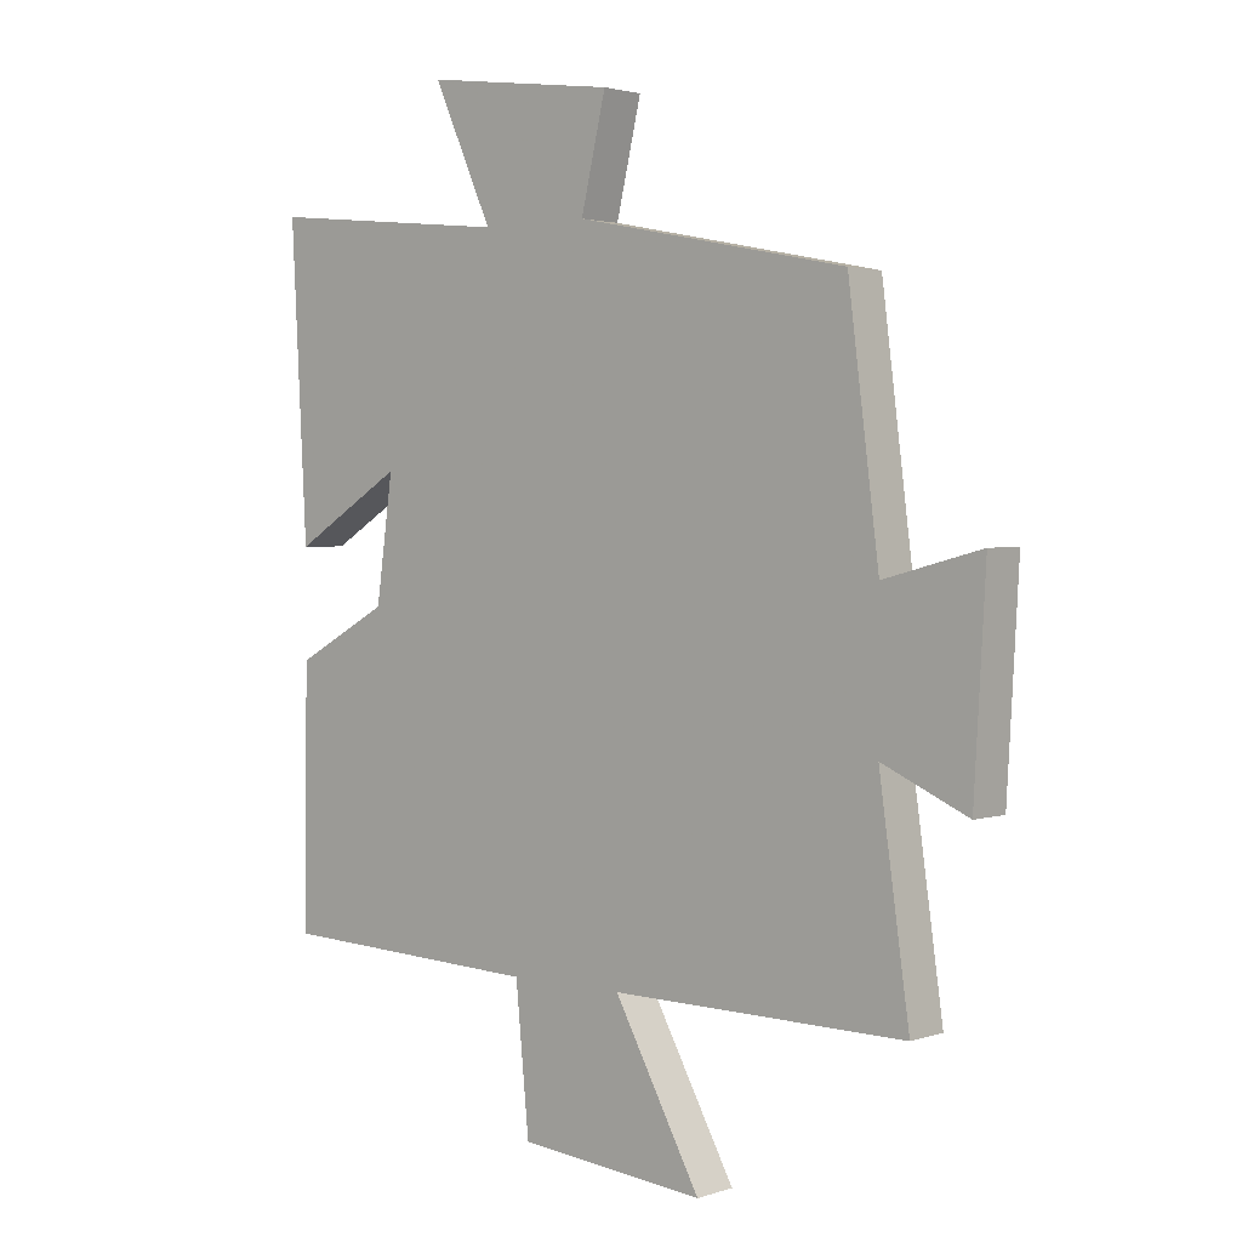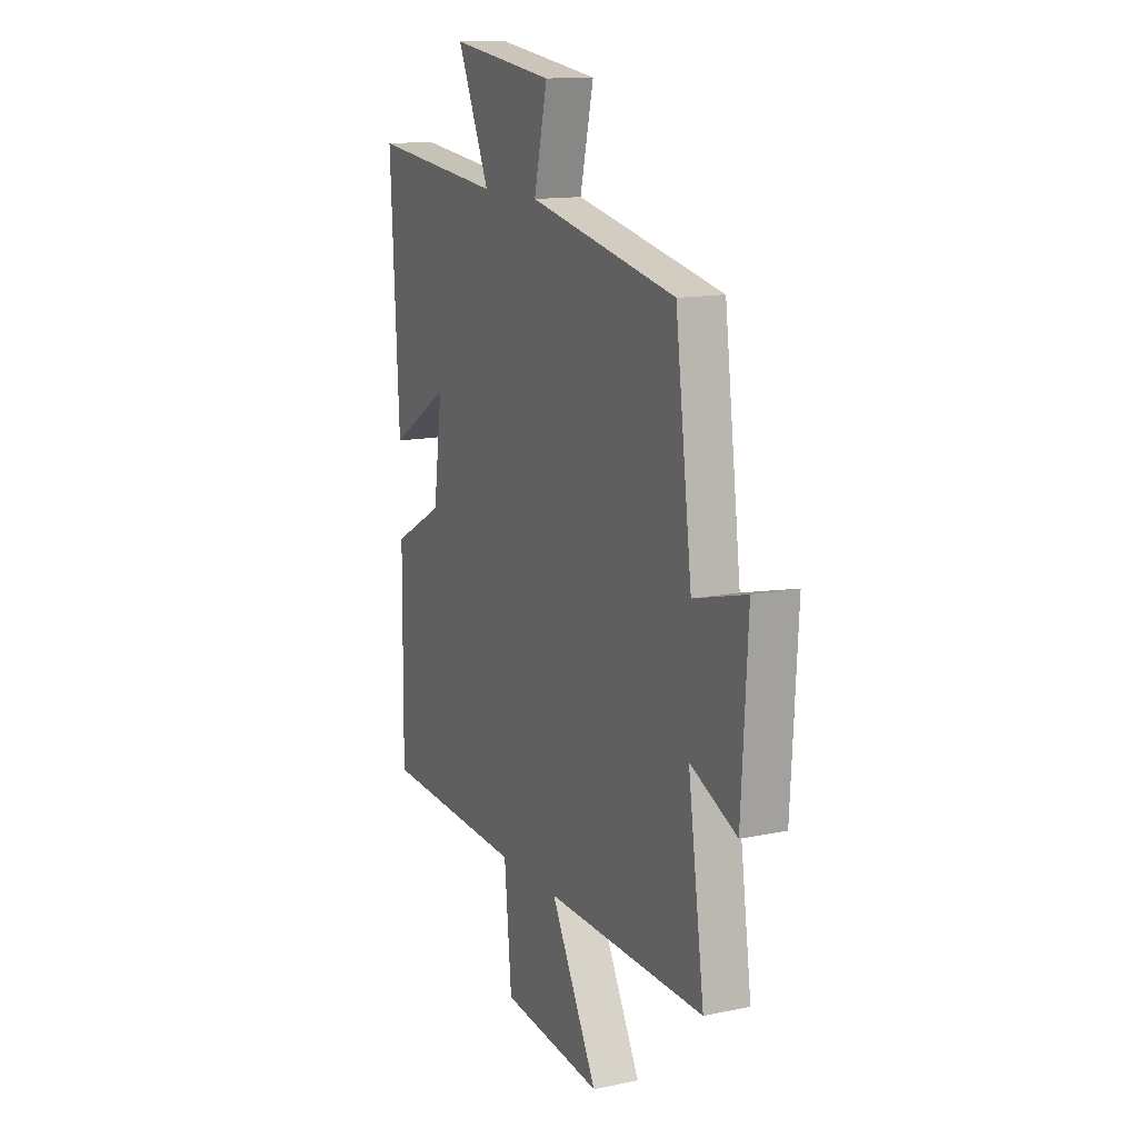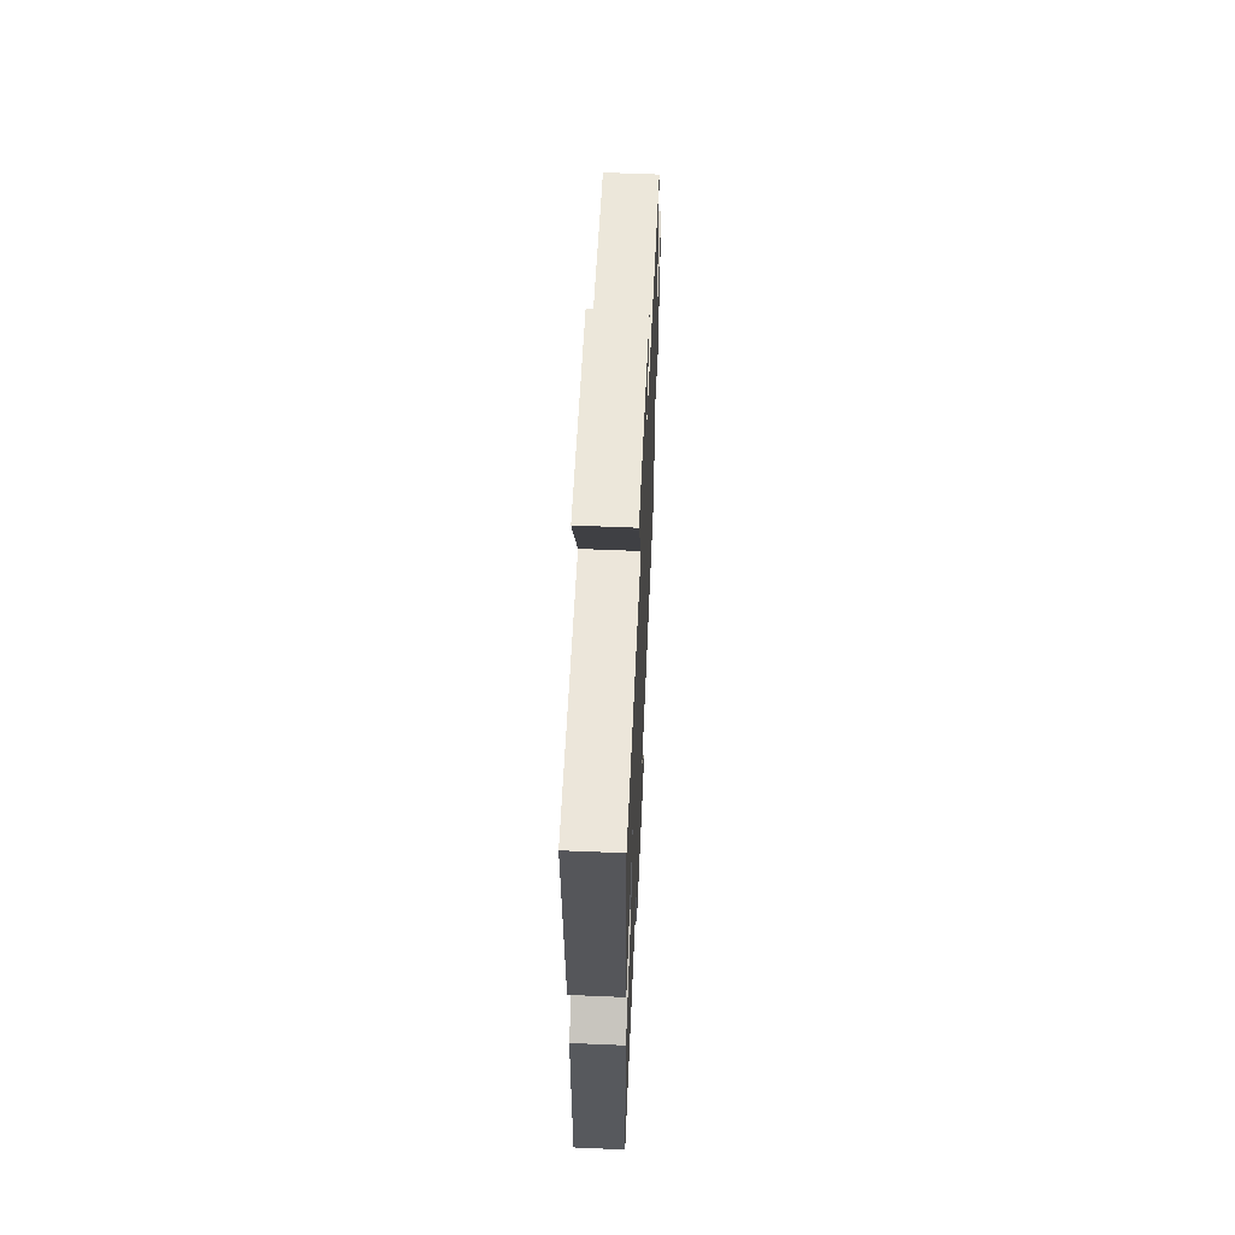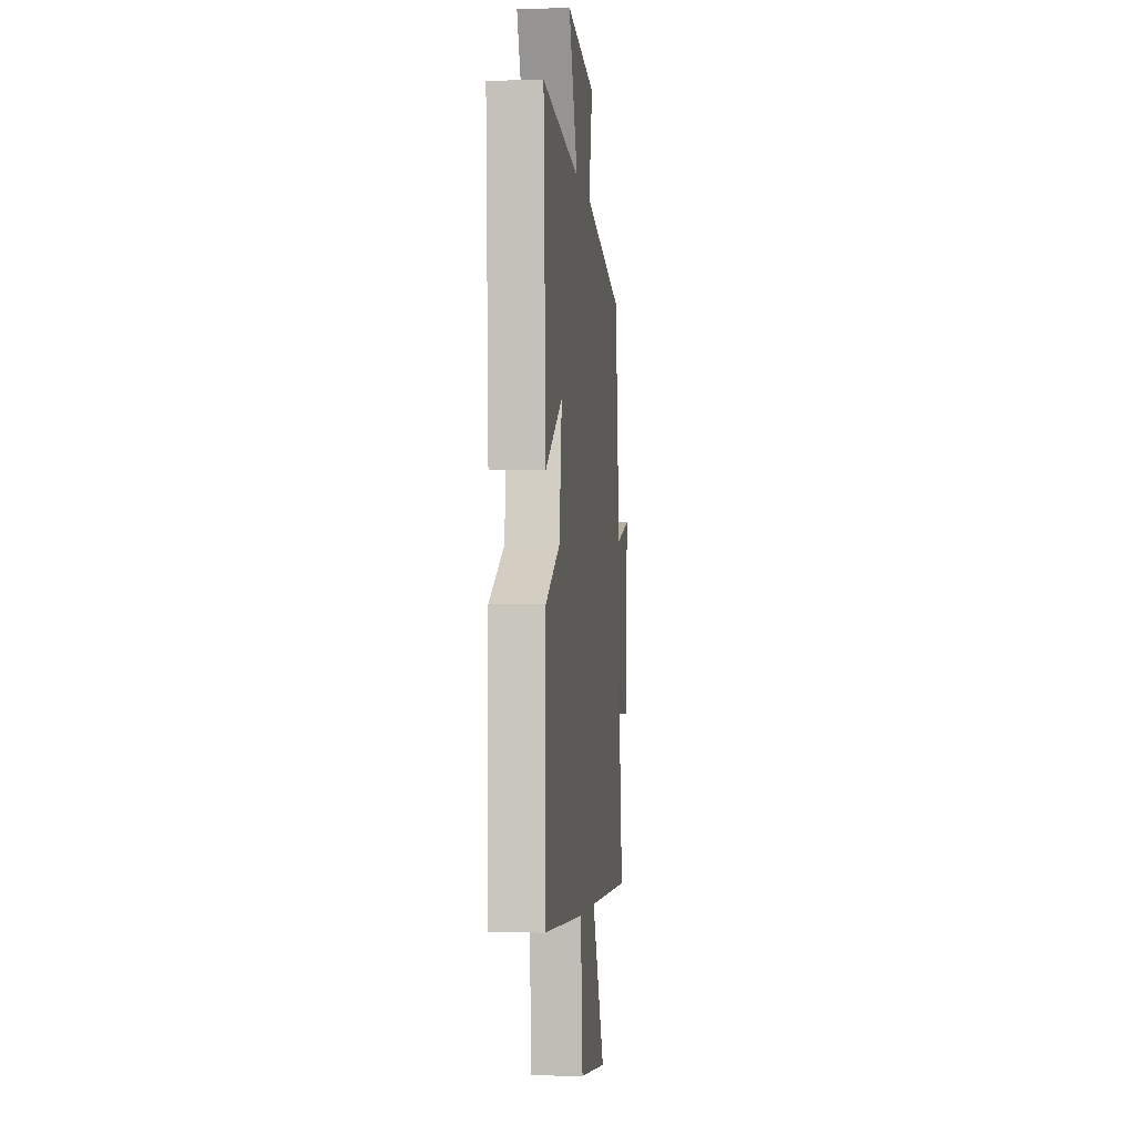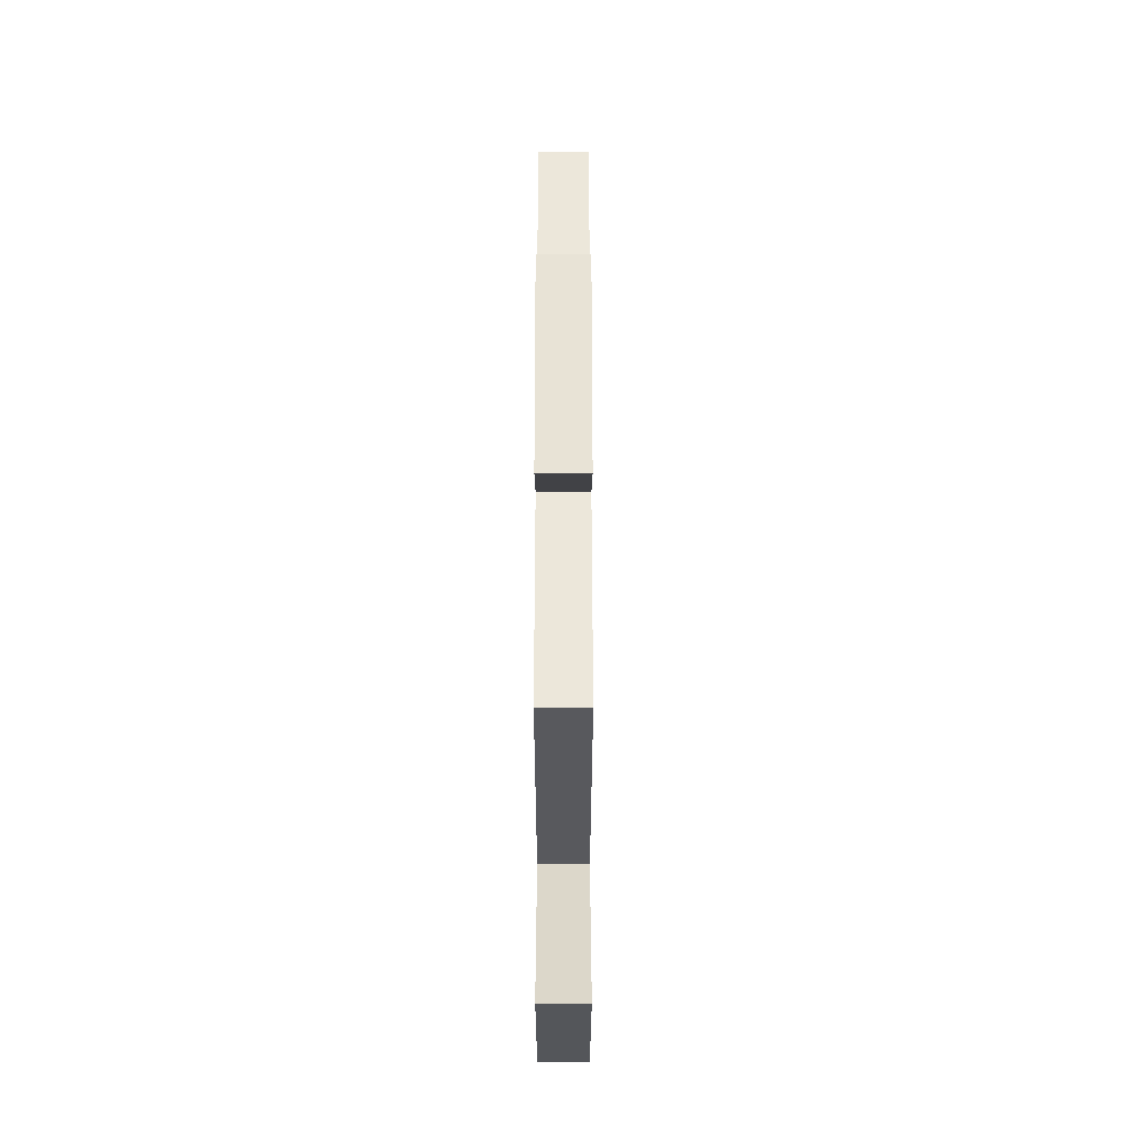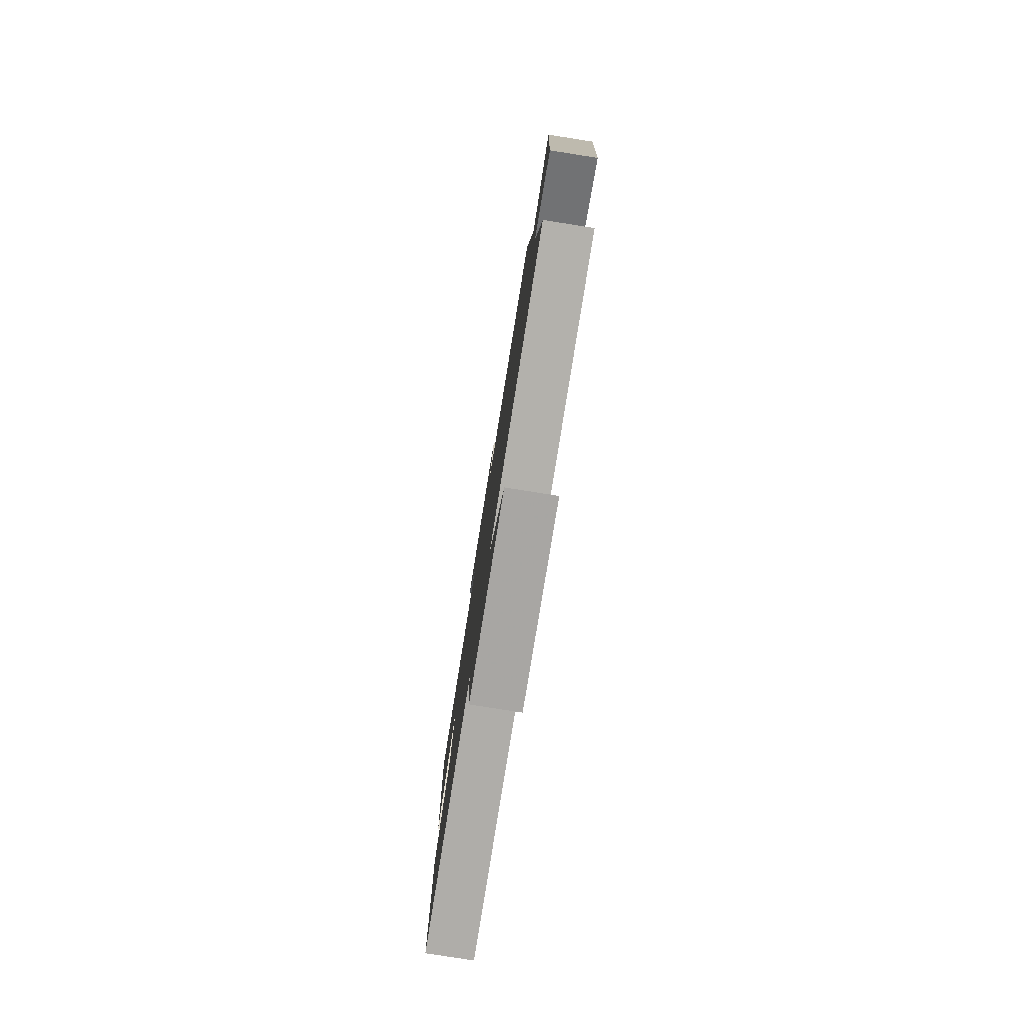
<metadata>
{"format":"obj","ext":"obj","renderer":"f3d","projection":"perspective","resolution":1024,"background":"white","views":[{"elev":2.3,"azim":40.9,"up":"+Z"},{"elev":13.6,"azim":64.9,"up":"+Z"},{"elev":60.9,"azim":-87.5,"up":"+Z"},{"elev":-2.6,"azim":-83.8,"up":"+Z"},{"elev":-30.8,"azim":90.0,"up":"+Z"},{"elev":-79.8,"azim":81.0,"up":"+Z"}]}
</metadata>
<code>
v -0.504 0.07 -0.483
v -0.5 0.07 -0.091
v -0.353 0.07 -0.011
v -0.327 0.07 0.177
v -0.5 0.07 0.071
v -0.525 0.07 0.54
v -0.141 0.07 0.5
v -0.234 0.07 0.705
v 0.066 0.07 0.665
v 0.027 0.07 0.5
v 0.452 0.07 0.414
v 0.5 0.07 0.04
v 0.652 0.07 0.08
v 0.634 0.07 -0.236
v 0.5 0.07 -0.176
v 0.547 0.07 -0.506
v 0.087 0.07 -0.5
v 0.222 0.07 -0.747
v -0.07 0.07 -0.719
v -0.091 0.07 -0.5
v -0.504 0 -0.483
v -0.5 0 -0.091
v -0.353 0 -0.011
v -0.327 0 0.177
v -0.5 0 0.071
v -0.525 0 0.54
v -0.141 0 0.5
v -0.234 0 0.705
v 0.066 0 0.665
v 0.027 0 0.5
v 0.452 0 0.414
v 0.5 0 0.04
v 0.652 0 0.08
v 0.634 0 -0.236
v 0.5 0 -0.176
v 0.547 0 -0.506
v 0.087 0 -0.5
v 0.222 0 -0.747
v -0.07 0 -0.719
v -0.091 0 -0.5
f 17 18 19 20
f 1 2 3
f 20 1 3
f 17 20 3
f 17 3 4
f 16 17 4
f 15 16 4
f 12 13 14 15
f 12 15 4
f 11 12 4
f 10 11 4
f 7 8 9 10
f 7 10 4 5
f 5 6 7
f 40 39 38 37
f 23 22 21
f 23 21 40
f 23 40 37
f 24 23 37
f 24 37 36
f 24 36 35
f 35 34 33 32
f 24 35 32
f 24 32 31
f 24 31 30
f 30 29 28 27
f 25 24 30 27
f 27 26 25
f 1 21 22 2
f 2 22 23 3
f 3 23 24 4
f 4 24 25 5
f 5 25 26 6
f 6 26 27 7
f 7 27 28 8
f 8 28 29 9
f 9 29 30 10
f 10 30 31 11
f 11 31 32 12
f 12 32 33 13
f 13 33 34 14
f 14 34 35 15
f 15 35 36 16
f 16 36 37 17
f 17 37 38 18
f 18 38 39 19
f 19 39 40 20
f 20 40 21 1

</code>
